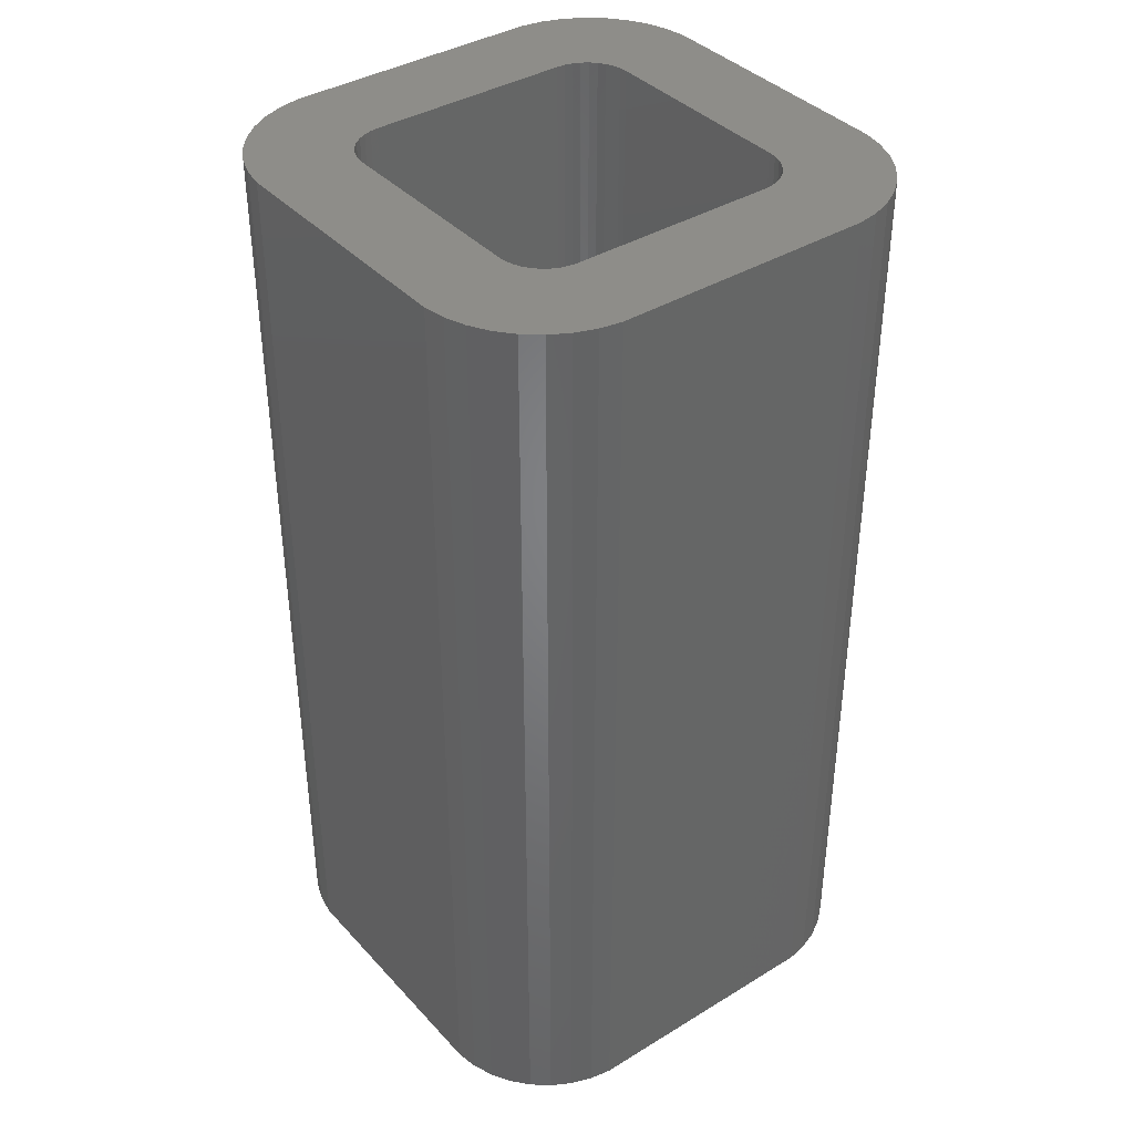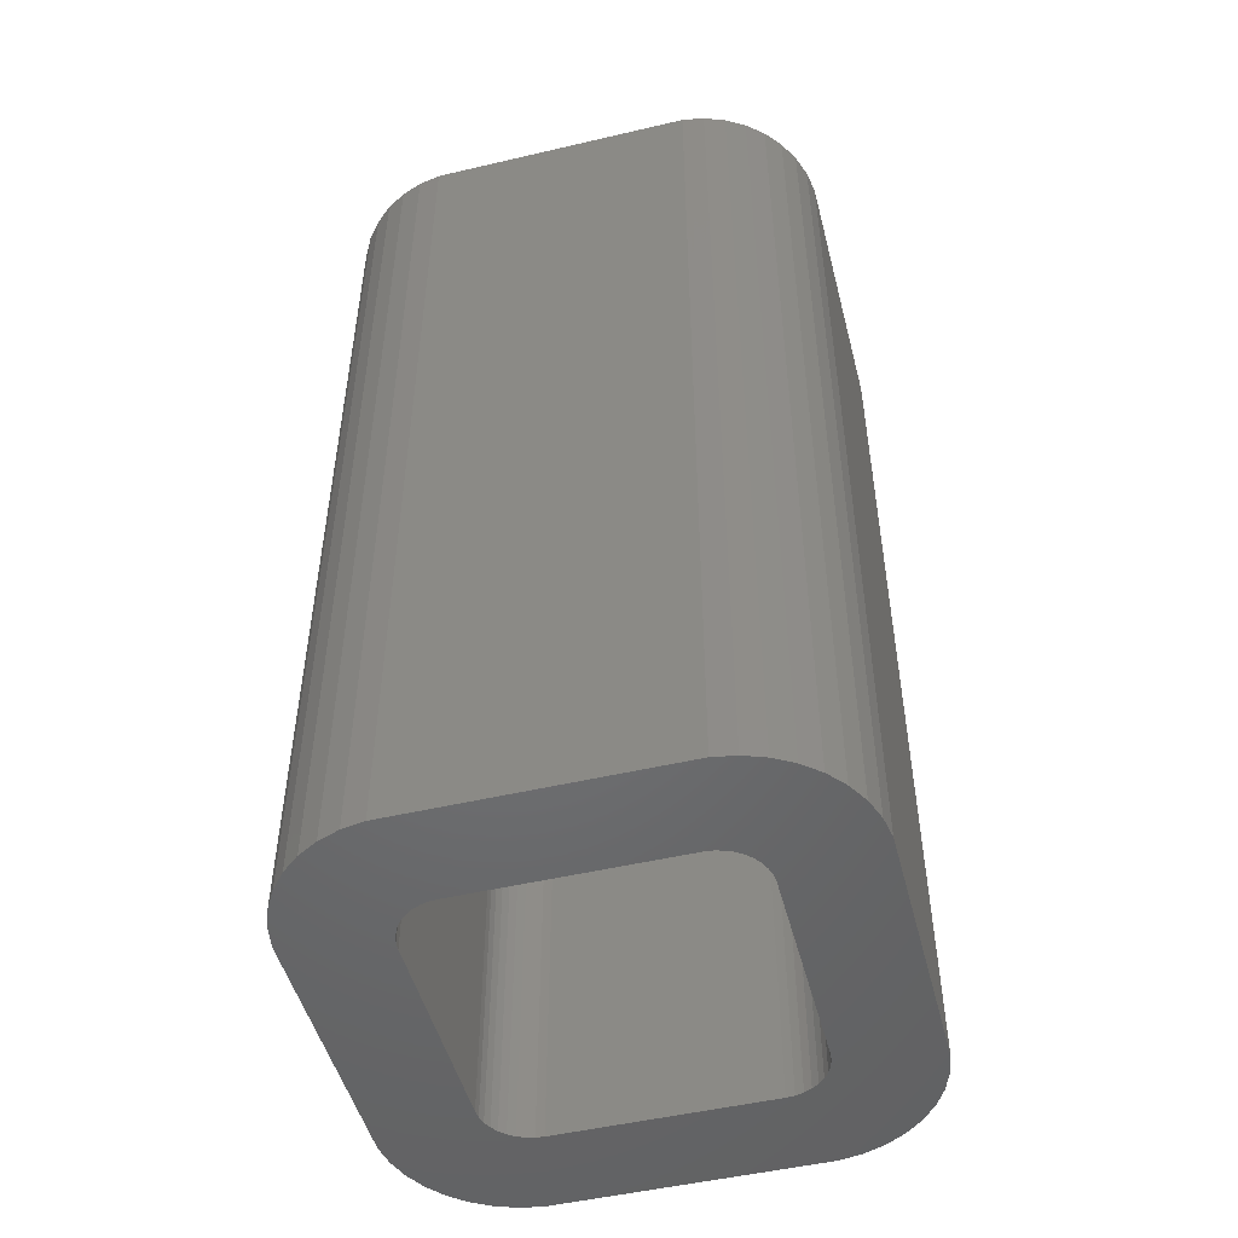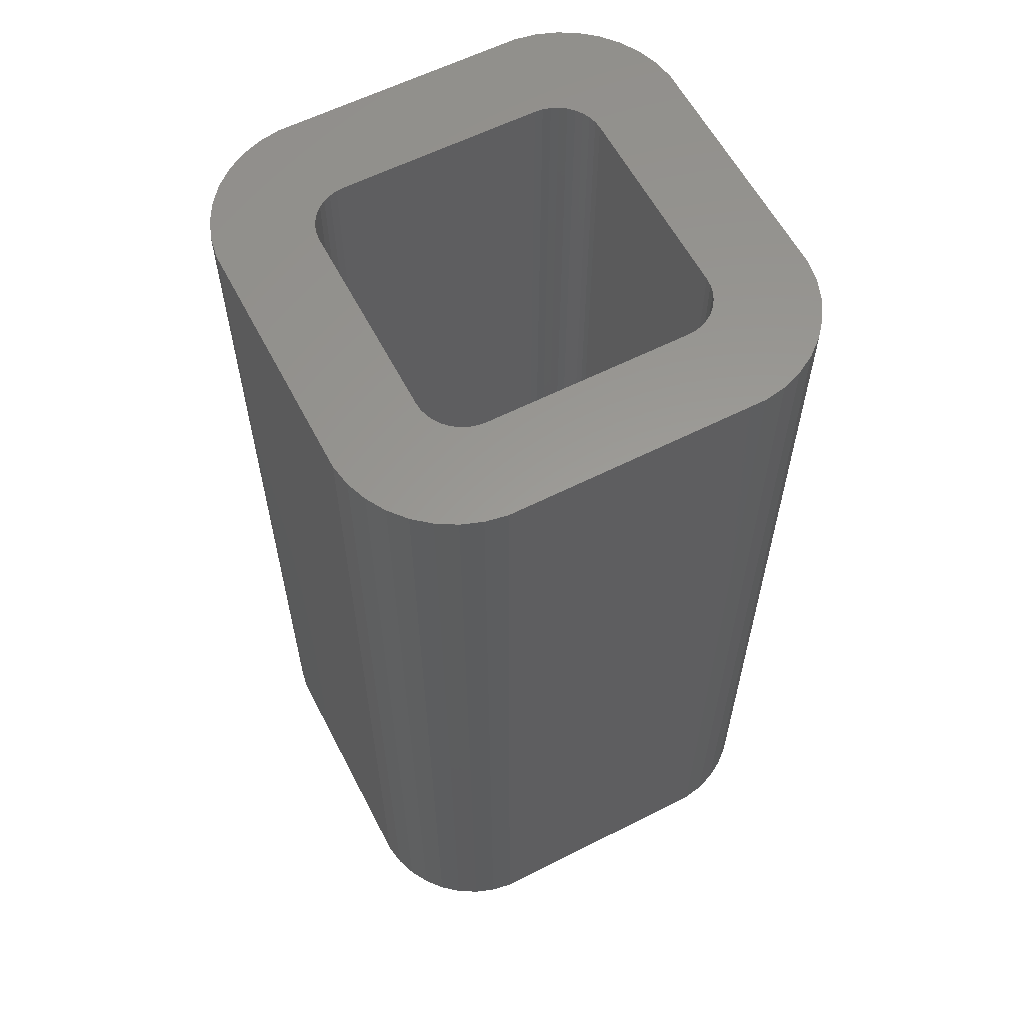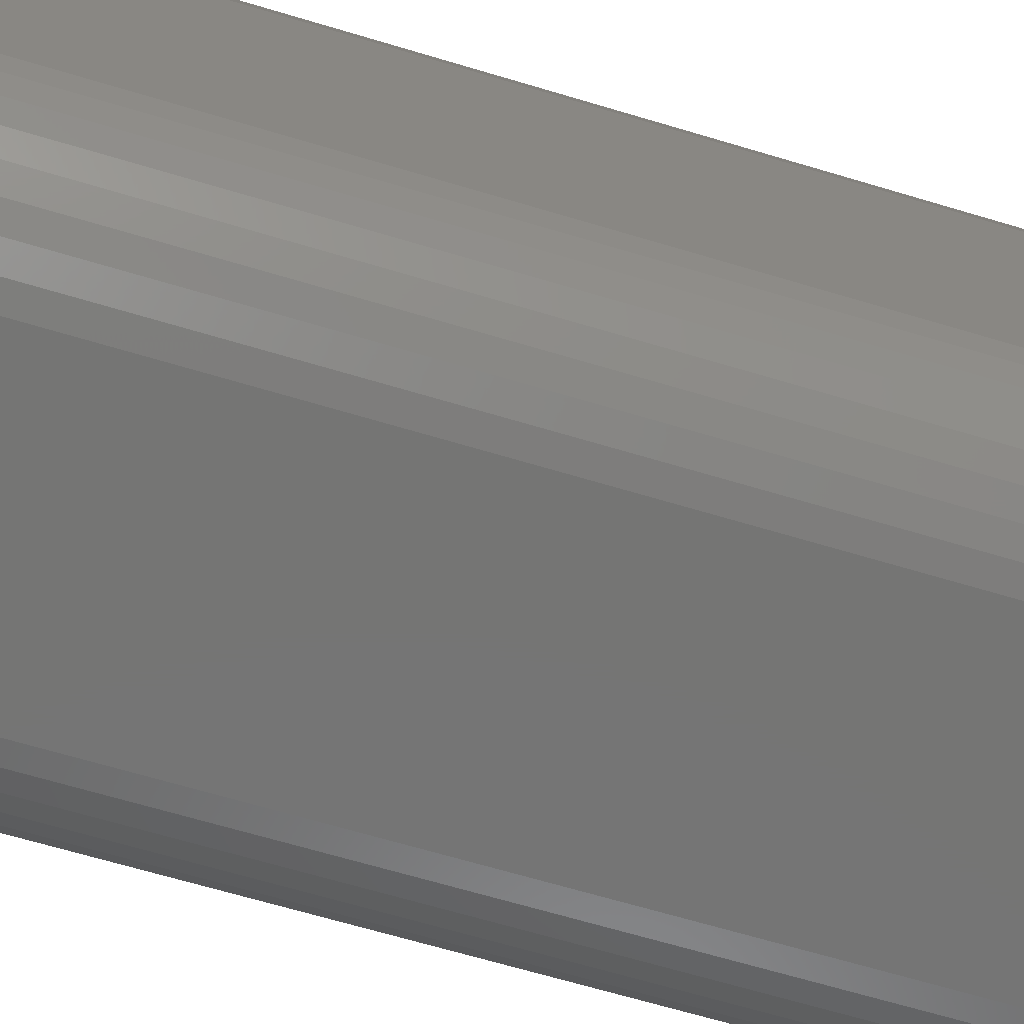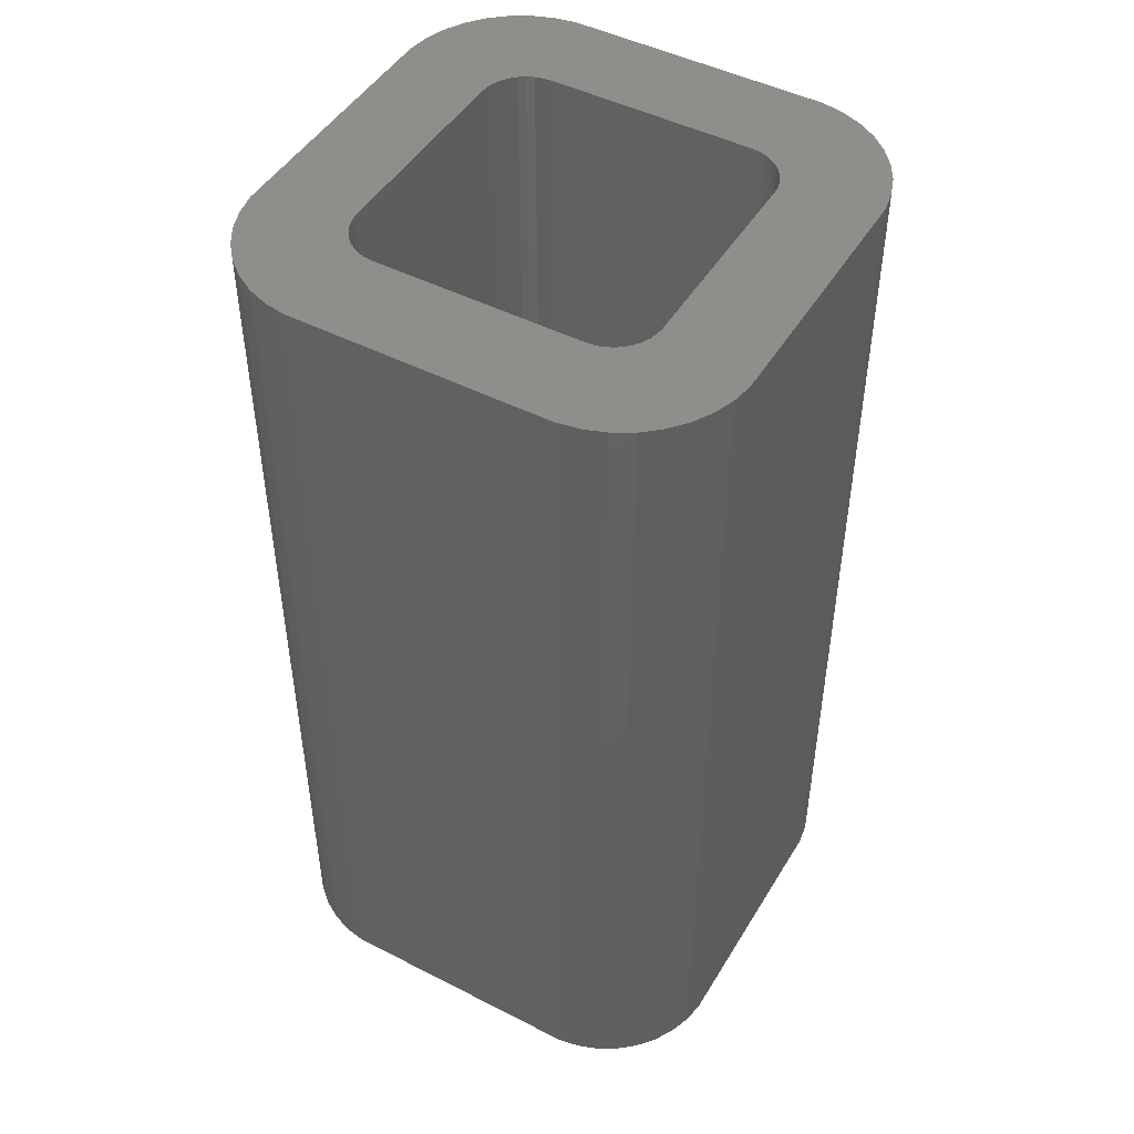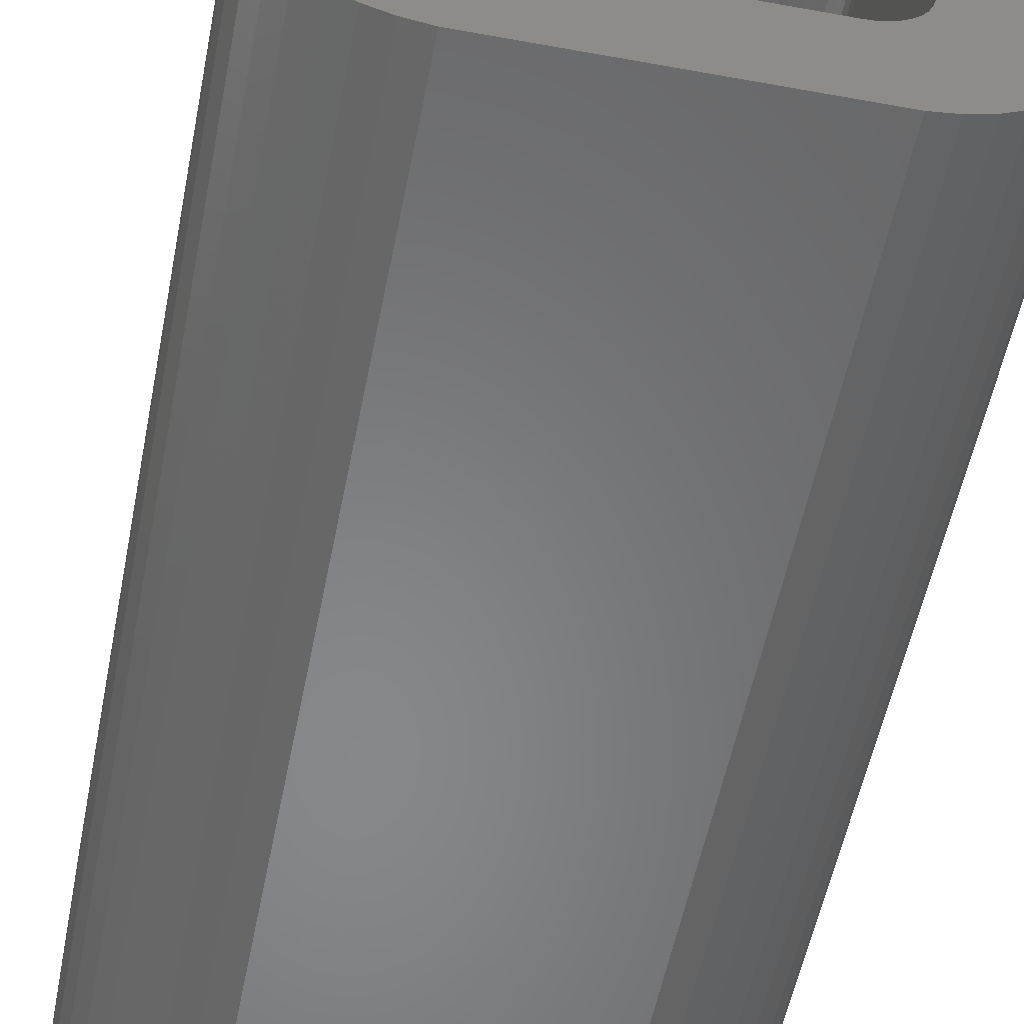
<metadata>
{"format":"stl","ext":"stl","renderer":"f3d","projection":"perspective","resolution":1024,"background":"white","views":[{"elev":38.7,"azim":-127.4,"up":"+Z"},{"elev":-49.6,"azim":14.5,"up":"+Z"},{"elev":59.8,"azim":-117.4,"up":"+Z"},{"elev":-67.3,"azim":73.3,"up":"+Y"},{"elev":47.5,"azim":29.9,"up":"+Z"},{"elev":-54.2,"azim":-11.0,"up":"+Y"}]}
</metadata>
<code>
# stl→obj: 152 verts, 304 faces
v 3.839 2.42 9.5
v 3.72 2.748 -5.5
v 3.72 2.748 9.5
v 3.839 2.42 -5.5
v 2.748 3.72 -5.5
v 2.42 3.839 9.5
v 2.748 3.72 9.5
v 2.42 3.839 -5.5
v 3.9 -2.075 9.5
v 3.9 2.075 -5.5
v 3.9 2.075 9.5
v 3.9 -2.075 -5.5
v 2.075 3.9 -5.5
v -2.075 3.9 9.5
v 2.075 3.9 9.5
v -2.075 3.9 -5.5
v 3.545 3.052 -5.5
v 3.545 3.052 9.5
v 3.32 3.32 -5.5
v 3.052 3.545 9.5
v 3.32 3.32 9.5
v 3.052 3.545 -5.5
v -3.72 2.748 -5.5
v -3.545 3.052 9.5
v -3.545 3.052 -5.5
v -3.72 2.748 9.5
v -3.9 -2.075 -5.5
v -3.9 2.075 9.5
v -3.9 2.075 -5.5
v -3.9 -2.075 9.5
v -2.42 3.839 9.5
v -2.42 3.839 -5.5
v -3.052 3.545 -5.5
v -3.32 3.32 9.5
v -3.052 3.545 9.5
v -3.32 3.32 -5.5
v -2.748 3.72 -5.5
v -2.748 3.72 9.5
v -3.839 2.42 -5.5
v -3.839 2.42 9.5
v -2.748 -3.72 -5.5
v -2.42 -3.839 9.5
v -2.748 -3.72 9.5
v -2.42 -3.839 -5.5
v -3.839 -2.42 -5.5
v -3.839 -2.42 9.5
v -2.075 -3.9 -5.5
v 2.075 -3.9 9.5
v -2.075 -3.9 9.5
v 2.075 -3.9 -5.5
v -3.72 -2.748 -5.5
v -3.72 -2.748 9.5
v -3.32 -3.32 -5.5
v -3.545 -3.052 9.5
v -3.545 -3.052 -5.5
v -3.32 -3.32 9.5
v -3.052 -3.545 9.5
v -3.052 -3.545 -5.5
v 3.545 -3.052 9.5
v 3.72 -2.748 -5.5
v 3.72 -2.748 9.5
v 3.545 -3.052 -5.5
v 2.42 -3.839 9.5
v 2.42 -3.839 -5.5
v 3.32 -3.32 9.5
v 3.32 -3.32 -5.5
v 3.839 -2.42 -5.5
v 3.839 -2.42 9.5
v 3.052 -3.545 -5.5
v 3.052 -3.545 9.5
v 2.748 -3.72 9.5
v 2.748 -3.72 -5.5
v 2.355 1.907 9.5
v 2.4 1.65 9.5
v 2.3 2.025 9.5
v 2.4 -1.65 9.5
v 2.389 -1.78 9.5
v 2.225 2.132 9.5
v 2.355 -1.907 9.5
v 2.132 2.225 9.5
v 2.025 2.3 9.5
v 2.3 -2.025 9.5
v 2.389 1.78 9.5
v 1.907 2.355 9.5
v 1.78 2.389 9.5
v 1.65 2.4 9.5
v -1.65 2.4 9.5
v -1.78 2.389 9.5
v -1.907 2.355 9.5
v -2.025 2.3 9.5
v -2.132 2.225 9.5
v -2.225 2.132 9.5
v -2.3 2.025 9.5
v 2.225 -2.132 9.5
v 2.132 -2.225 9.5
v 2.025 -2.3 9.5
v 1.907 -2.355 9.5
v 1.78 -2.389 9.5
v 1.65 -2.4 9.5
v -1.65 -2.4 9.5
v -1.78 -2.389 9.5
v -1.907 -2.355 9.5
v -2.025 -2.3 9.5
v -2.132 -2.225 9.5
v -2.225 -2.132 9.5
v -2.3 -2.025 9.5
v -2.355 -1.907 9.5
v -2.389 -1.78 9.5
v -2.4 -1.65 9.5
v -2.4 1.65 9.5
v -2.355 1.907 9.5
v -2.389 1.78 9.5
v 2.355 -1.907 -5.5
v 2.4 -1.65 -5.5
v 2.3 -2.025 -5.5
v 2.4 1.65 -5.5
v 2.389 1.78 -5.5
v 2.225 -2.132 -5.5
v 2.355 1.907 -5.5
v 2.132 -2.225 -5.5
v 2.025 -2.3 -5.5
v 2.3 2.025 -5.5
v 2.389 -1.78 -5.5
v 1.907 -2.355 -5.5
v 1.78 -2.389 -5.5
v 1.65 -2.4 -5.5
v -1.65 -2.4 -5.5
v -1.78 -2.389 -5.5
v -1.907 -2.355 -5.5
v -2.025 -2.3 -5.5
v -2.132 -2.225 -5.5
v -2.225 -2.132 -5.5
v -2.3 -2.025 -5.5
v 2.225 2.132 -5.5
v 2.132 2.225 -5.5
v 2.025 2.3 -5.5
v 1.907 2.355 -5.5
v 1.78 2.389 -5.5
v 1.65 2.4 -5.5
v -1.65 2.4 -5.5
v -1.78 2.389 -5.5
v -1.907 2.355 -5.5
v -2.025 2.3 -5.5
v -2.132 2.225 -5.5
v -2.225 2.132 -5.5
v -2.3 2.025 -5.5
v -2.355 1.907 -5.5
v -2.389 1.78 -5.5
v -2.4 1.65 -5.5
v -2.4 -1.65 -5.5
v -2.355 -1.907 -5.5
v -2.389 -1.78 -5.5
f 1 2 3
f 2 1 4
f 5 6 7
f 6 5 8
f 9 10 11
f 10 9 12
f 11 4 1
f 4 11 10
f 13 14 15
f 14 13 16
f 8 15 6
f 15 8 13
f 3 17 18
f 17 3 2
f 19 20 21
f 20 19 22
f 18 19 21
f 19 18 17
f 22 7 20
f 7 22 5
f 23 24 25
f 24 23 26
f 27 28 29
f 28 27 30
f 16 31 14
f 31 16 32
f 33 34 35
f 34 33 36
f 37 35 38
f 35 37 33
f 39 26 23
f 26 39 40
f 25 34 36
f 34 25 24
f 29 40 39
f 40 29 28
f 32 38 31
f 38 32 37
f 41 42 43
f 42 41 44
f 45 30 27
f 30 45 46
f 47 48 49
f 48 47 50
f 44 49 42
f 49 44 47
f 51 46 45
f 46 51 52
f 53 54 55
f 54 53 56
f 55 52 51
f 52 55 54
f 53 57 56
f 57 53 58
f 58 43 57
f 43 58 41
f 59 60 61
f 60 59 62
f 50 63 48
f 63 50 64
f 65 62 59
f 62 65 66
f 61 67 68
f 67 61 60
f 69 65 70
f 65 69 66
f 64 71 63
f 71 64 72
f 72 70 71
f 70 72 69
f 68 12 9
f 12 68 67
f 73 11 1
f 11 74 9
f 75 1 3
f 76 9 74
f 75 3 18
f 77 9 76
f 78 18 21
f 79 9 77
f 80 21 20
f 9 79 68
f 81 20 7
f 82 68 79
f 81 7 6
f 68 82 61
f 61 82 59
f 11 83 74
f 11 73 83
f 1 75 73
f 18 78 75
f 21 80 78
f 84 6 15
f 20 81 80
f 6 84 81
f 15 85 84
f 15 86 85
f 15 87 86
f 14 87 15
f 87 14 88
f 88 14 89
f 31 89 14
f 89 31 90
f 38 90 31
f 35 90 38
f 90 35 91
f 34 91 35
f 92 24 93
f 24 92 34
f 91 34 92
f 94 59 82
f 59 94 65
f 95 65 94
f 65 95 70
f 96 70 95
f 70 96 71
f 71 96 63
f 97 63 96
f 63 97 48
f 98 48 97
f 99 48 98
f 100 48 99
f 49 100 101
f 49 101 102
f 100 49 48
f 42 102 103
f 57 103 104
f 56 104 105
f 54 105 106
f 46 106 107
f 30 107 108
f 102 42 49
f 30 108 109
f 110 28 109
f 26 93 24
f 30 109 28
f 40 93 26
f 107 30 46
f 93 40 111
f 103 43 42
f 28 111 40
f 103 57 43
f 111 28 112
f 104 56 57
f 112 28 110
f 105 54 56
f 106 52 54
f 106 46 52
f 113 12 67
f 12 114 10
f 115 67 60
f 116 10 114
f 115 60 62
f 117 10 116
f 118 62 66
f 119 10 117
f 120 66 69
f 10 119 4
f 121 69 72
f 122 4 119
f 121 72 64
f 4 122 2
f 2 122 17
f 12 123 114
f 12 113 123
f 67 115 113
f 62 118 115
f 66 120 118
f 124 64 50
f 69 121 120
f 64 124 121
f 50 125 124
f 50 126 125
f 50 127 126
f 47 127 50
f 127 47 128
f 128 47 129
f 44 129 47
f 129 44 130
f 41 130 44
f 58 130 41
f 130 58 131
f 53 131 58
f 132 55 133
f 55 132 53
f 131 53 132
f 134 17 122
f 17 134 19
f 135 19 134
f 19 135 22
f 136 22 135
f 22 136 5
f 5 136 8
f 137 8 136
f 8 137 13
f 138 13 137
f 139 13 138
f 140 13 139
f 16 140 141
f 16 141 142
f 140 16 13
f 32 142 143
f 33 143 144
f 36 144 145
f 25 145 146
f 39 146 147
f 29 147 148
f 142 32 16
f 29 148 149
f 150 27 149
f 51 133 55
f 29 149 27
f 45 133 51
f 147 29 39
f 133 45 151
f 143 37 32
f 27 151 45
f 143 33 37
f 151 27 152
f 144 36 33
f 152 27 150
f 145 25 36
f 146 23 25
f 146 39 23
f 138 84 85
f 84 138 137
f 116 83 117
f 83 116 74
f 117 73 119
f 73 117 83
f 114 74 116
f 74 114 76
f 125 99 98
f 99 125 126
f 105 133 106
f 133 105 132
f 121 97 96
f 97 121 124
f 143 89 90
f 89 143 142
f 123 76 114
f 76 123 77
f 104 132 105
f 132 104 131
f 110 148 112
f 148 110 149
f 109 149 110
f 149 109 150
f 113 77 123
f 77 113 79
f 128 102 101
f 102 128 129
f 134 80 135
f 80 134 78
f 107 152 108
f 152 107 151
f 108 150 109
f 150 108 152
f 93 145 92
f 145 93 146
f 115 79 113
f 79 115 82
f 120 94 118
f 94 120 95
f 122 78 134
f 78 122 75
f 119 75 122
f 75 119 73
f 127 101 100
f 101 127 128
f 141 87 88
f 87 141 140
f 118 82 115
f 82 118 94
f 124 98 97
f 98 124 125
f 126 100 99
f 100 126 127
f 140 86 87
f 86 140 139
f 120 96 95
f 96 120 121
f 111 146 93
f 146 111 147
f 112 147 111
f 147 112 148
f 106 151 107
f 151 106 133
f 130 104 103
f 104 130 131
f 129 103 102
f 103 129 130
f 136 80 81
f 80 136 135
f 92 144 91
f 144 92 145
f 139 85 86
f 85 139 138
f 142 88 89
f 88 142 141
f 137 81 84
f 81 137 136
f 144 90 91
f 90 144 143

</code>
